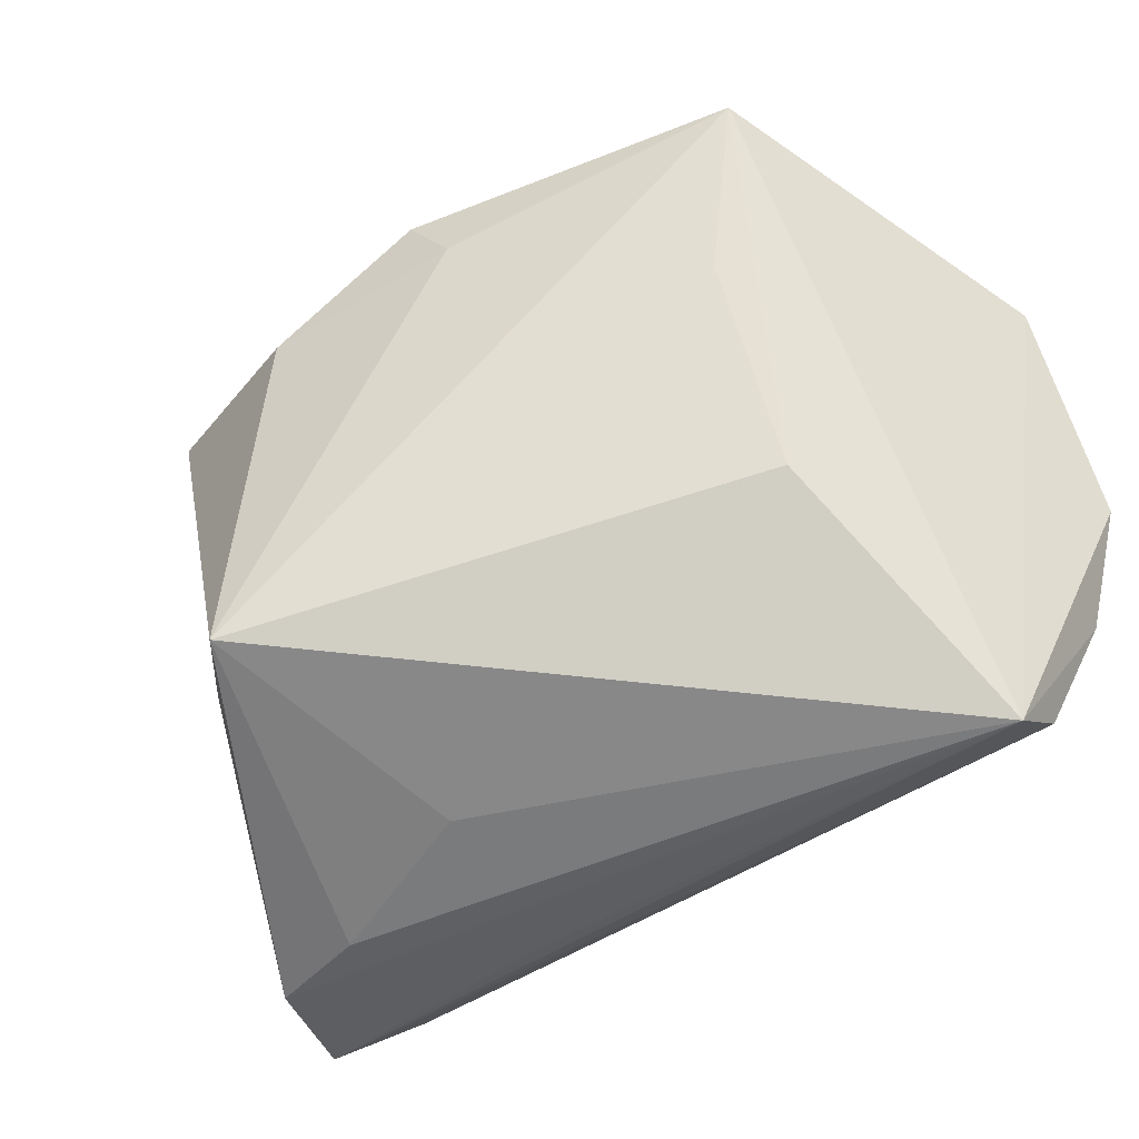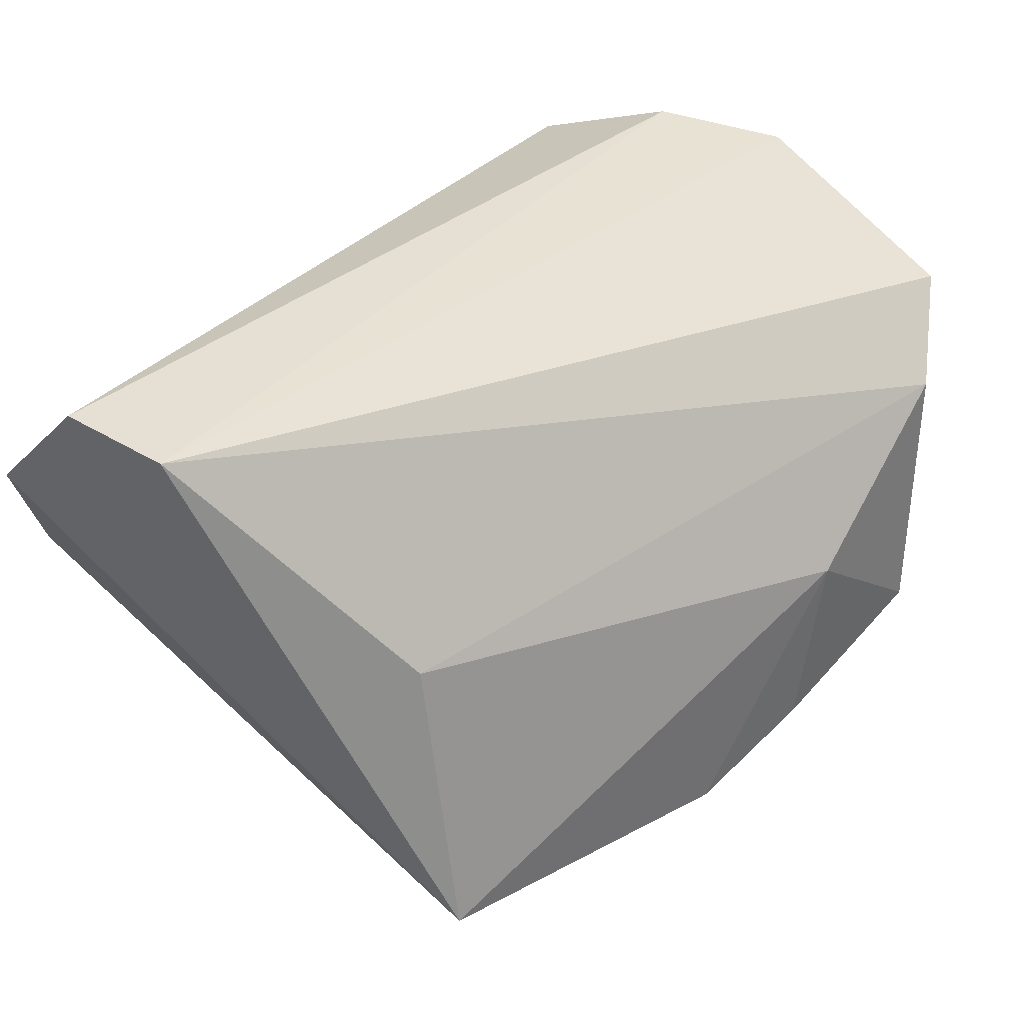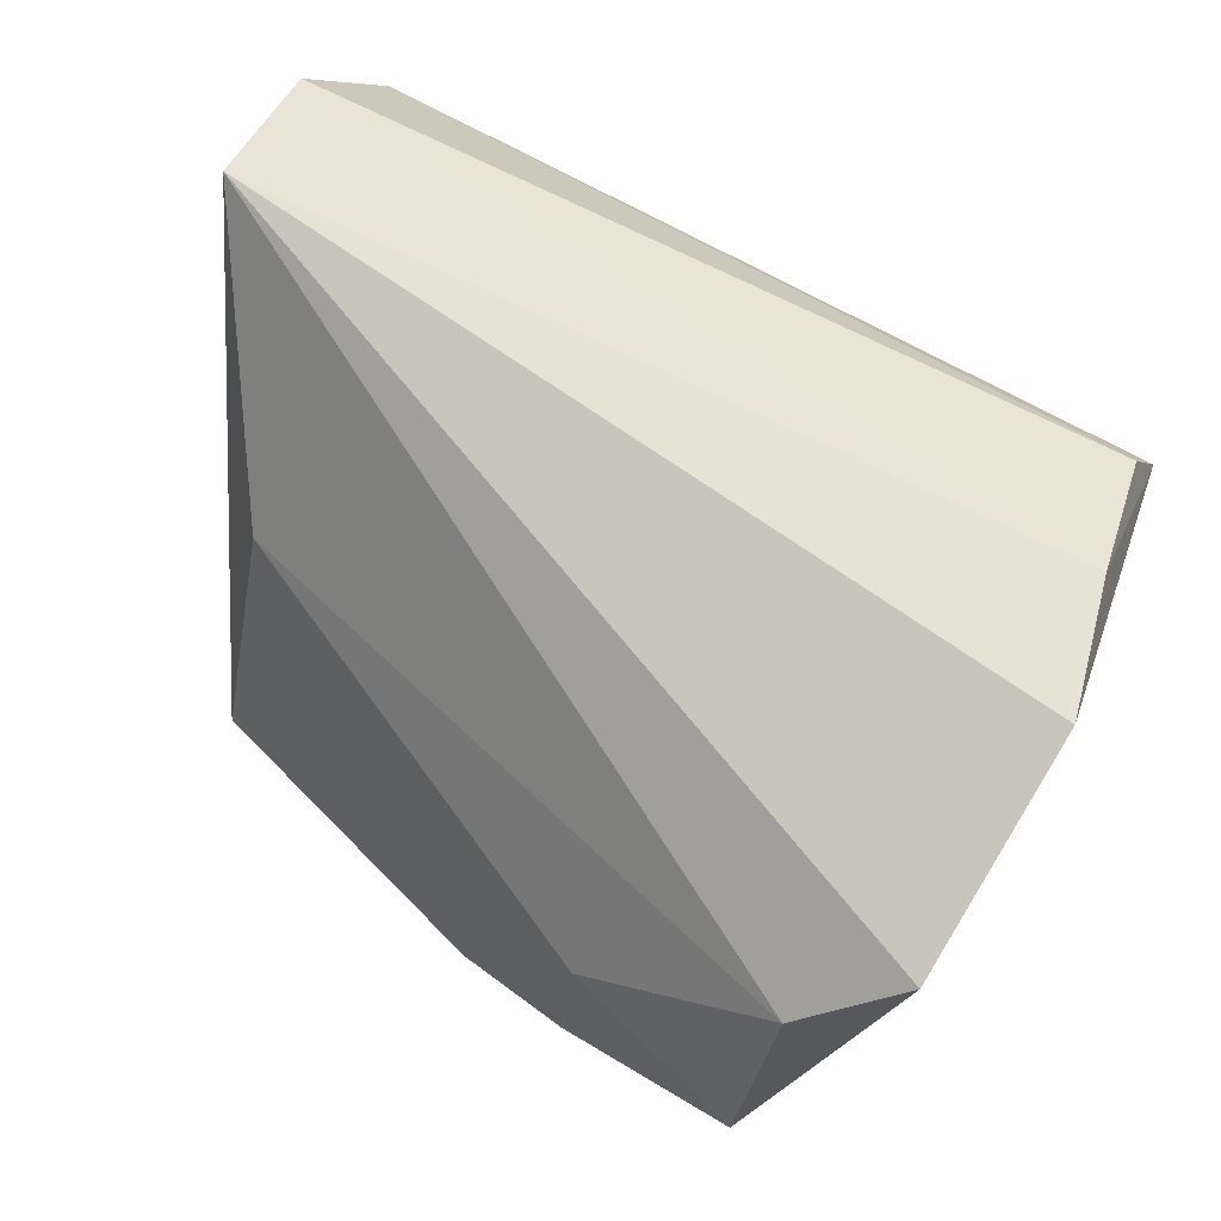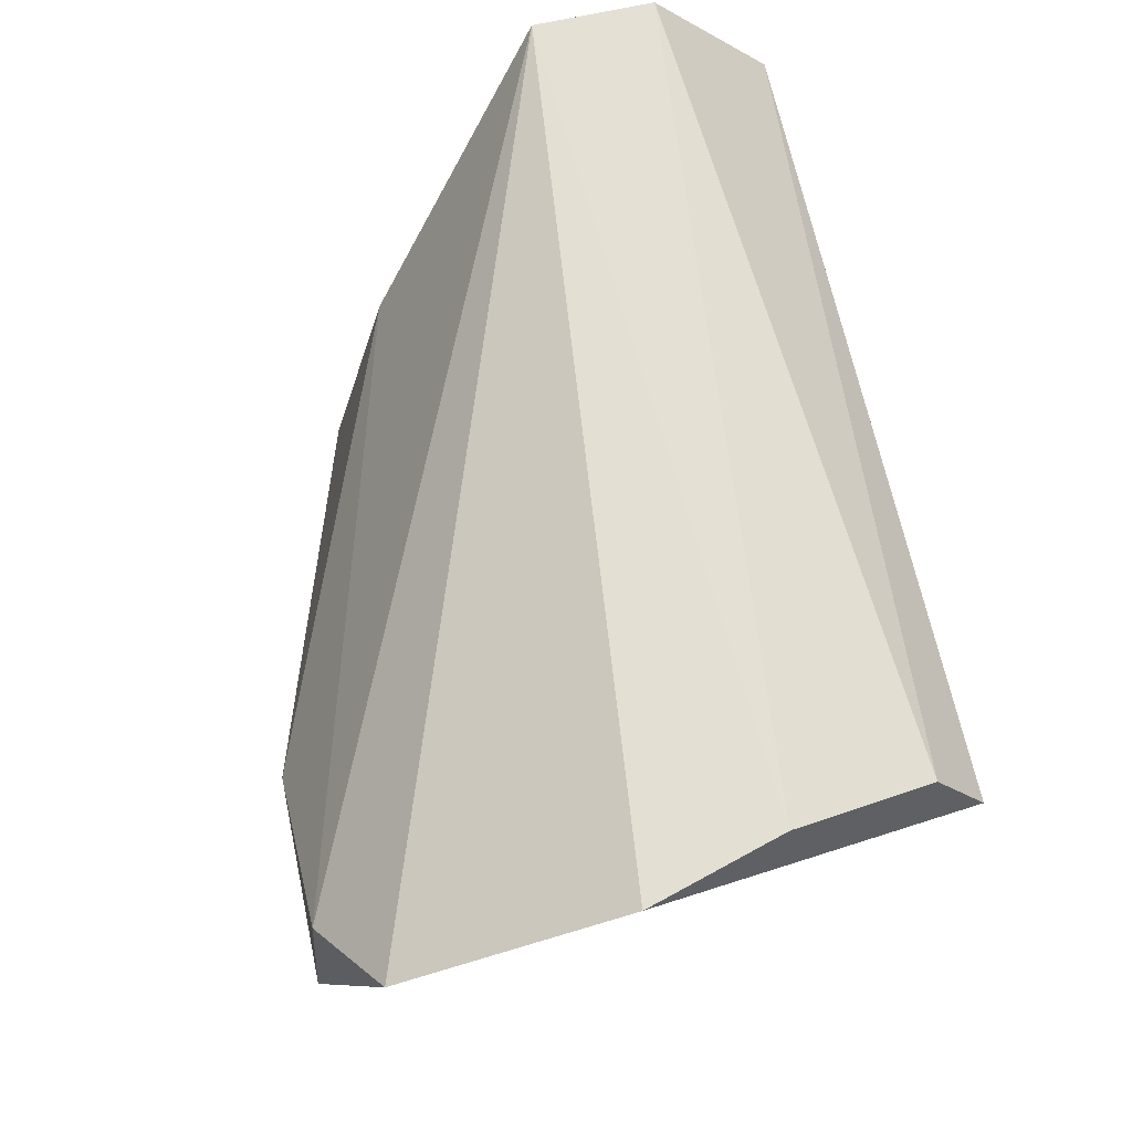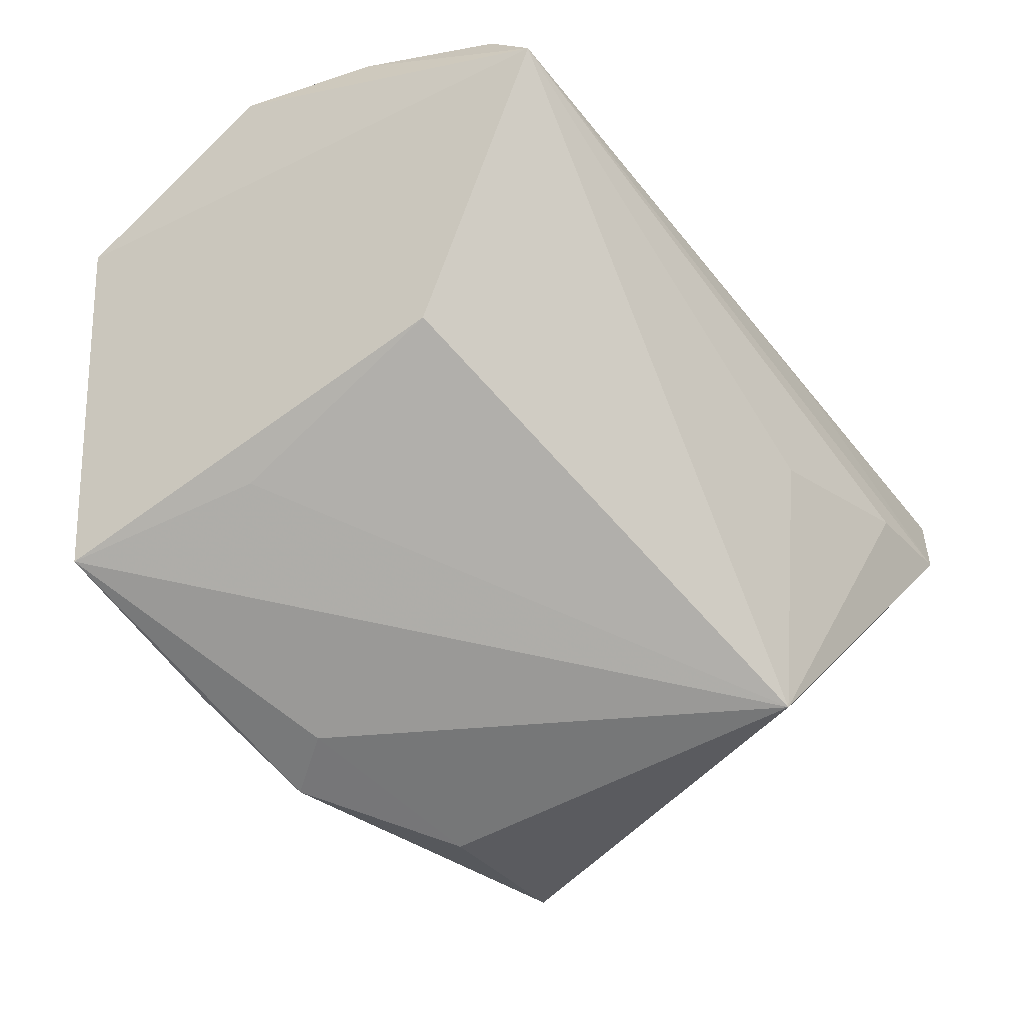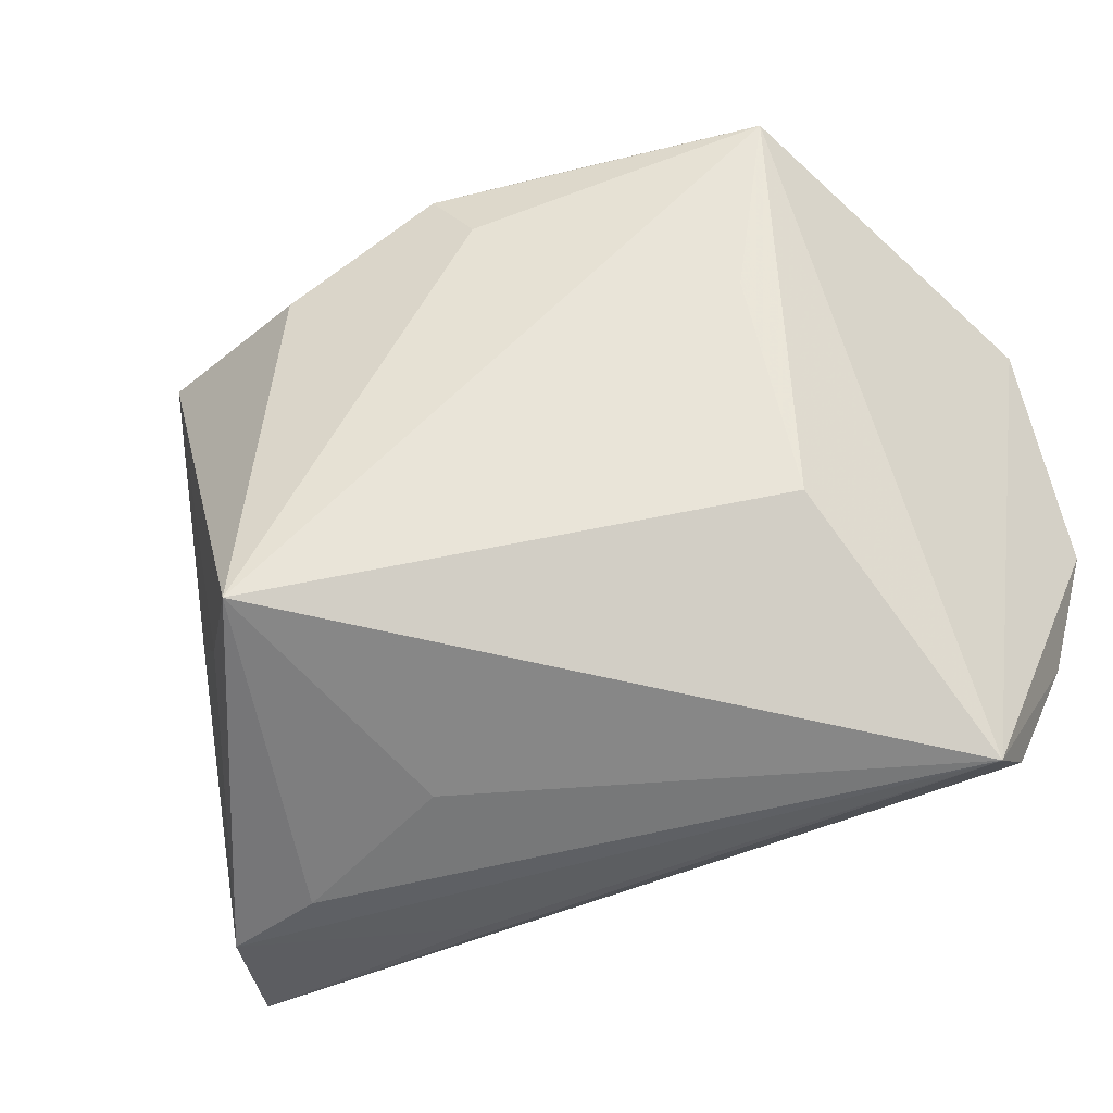
<metadata>
{"format":"obj","ext":"obj","renderer":"f3d","projection":"perspective","resolution":1024,"background":"white","views":[{"elev":-47.9,"azim":-140.4,"up":"+Y"},{"elev":38.1,"azim":130.9,"up":"+Z"},{"elev":61.2,"azim":-146.3,"up":"+Z"},{"elev":65.2,"azim":-100.0,"up":"+Z"},{"elev":-48.3,"azim":-51.9,"up":"+Z"},{"elev":-45.9,"azim":-149.1,"up":"+Y"}]}
</metadata>
<code>
v -0.03476 0.01566 -0.01905
v 0.05216 -0.01731 0.0315
v -0.02044 0.03906 -0.005782
v -0.05373 0.03014 0.01933
v 0.0202 -0.02325 -0.03773
v 0.05226 -0.03147 0.0163
v -0.04057 0.0391 -0.02221
v 0.02056 -0.03288 0.01464
v 0.03509 -0.01165 -0.02311
v 0.01283 -0.03195 -0.007155
v -0.04444 -0.03435 0.01682
v 0.0157 0.02363 -0.03821
v -0.04364 0.03701 0.01029
v -0.01784 0.03784 -0.02917
v -0.002229 0.0352 -0.03511
v -0.0362 -0.01213 -0.01029
v -0.04847 -0.01143 0.0315
v 0.03752 0.02696 -0.03206
v 0.04608 -0.03409 0.001752
v -0.04401 -0.02828 0.02516
v -0.05375 0.004198 0.0309
v 0.02834 -0.01988 -0.02886
v -0.007432 0.02769 -0.03394
v 0.0514 -0.002834 0.0315
v 0.03492 0.01925 0.002599
v 0.03347 -0.03435 -0.0007455
f 7 11 4
f 4 11 21
f 21 24 4
f 20 11 6
f 23 7 15
f 5 7 23
f 16 5 11
f 11 7 16
f 6 11 8
f 11 5 10
f 10 26 11
f 5 26 10
f 13 7 4
f 13 3 7
f 4 24 13
f 15 7 14
f 14 3 15
f 7 3 14
f 24 21 17
f 17 21 11
f 11 20 17
f 12 23 15
f 5 23 12
f 1 7 5
f 5 16 1
f 1 16 7
f 24 17 2
f 6 24 2
f 2 17 20
f 2 20 6
f 6 8 19
f 19 26 5
f 11 26 19
f 19 8 11
f 18 24 6
f 5 12 18
f 18 12 15
f 6 19 18
f 18 19 9
f 15 3 18
f 22 19 5
f 9 19 22
f 5 18 22
f 22 18 9
f 24 18 25
f 25 18 3
f 25 13 24
f 3 13 25

</code>
